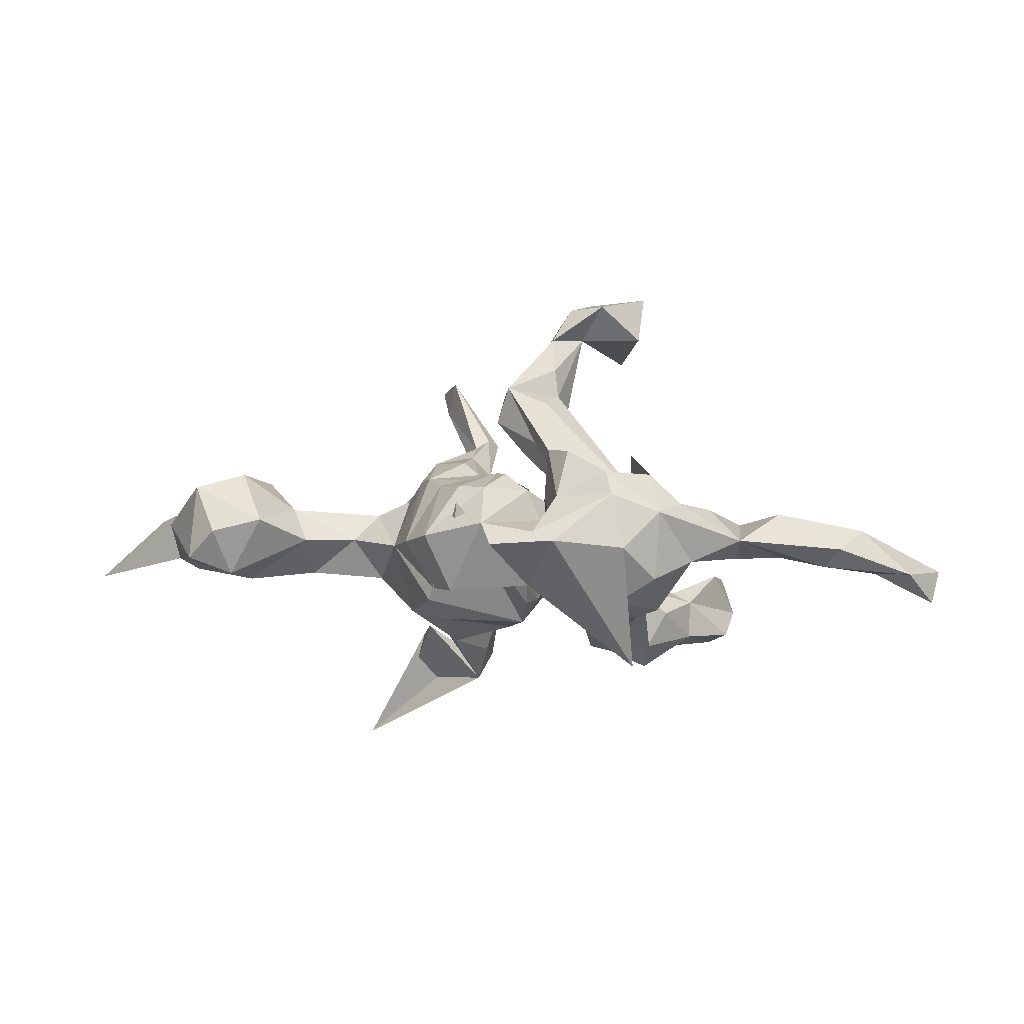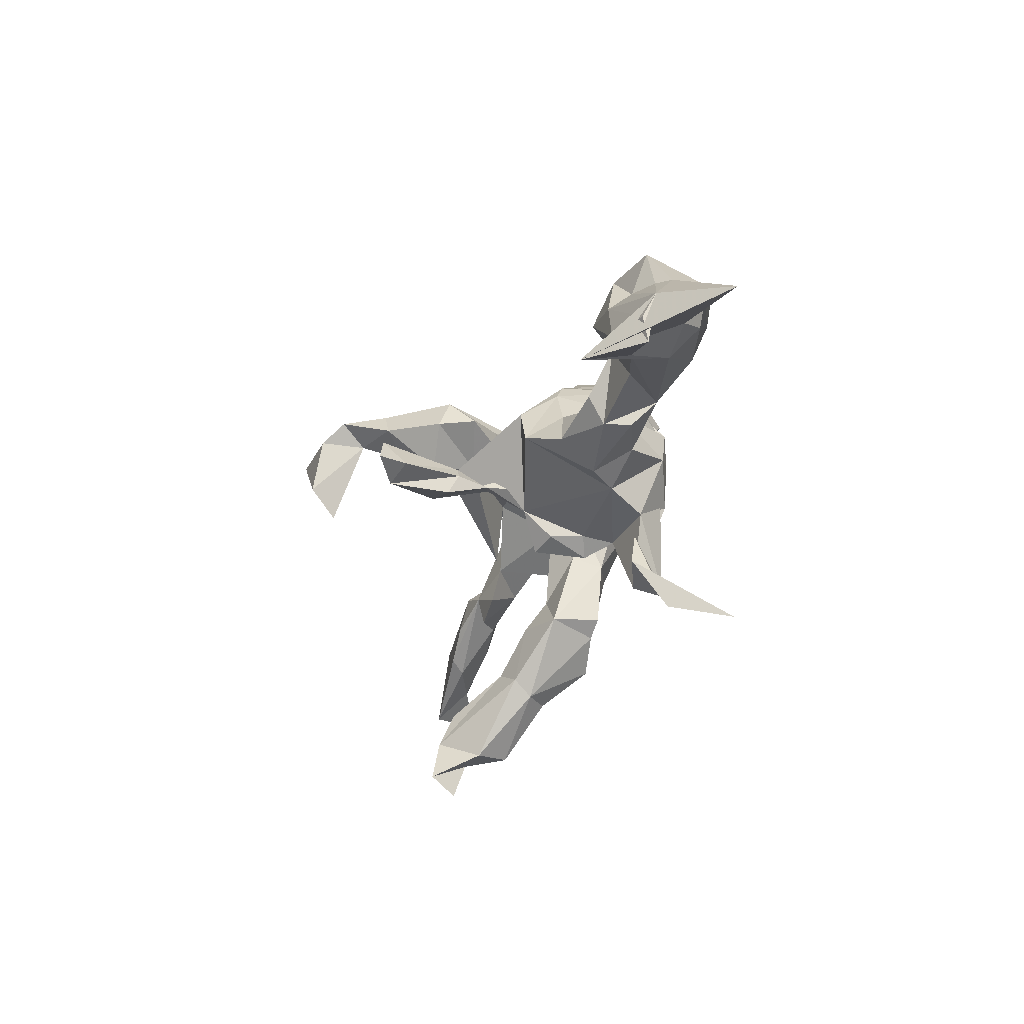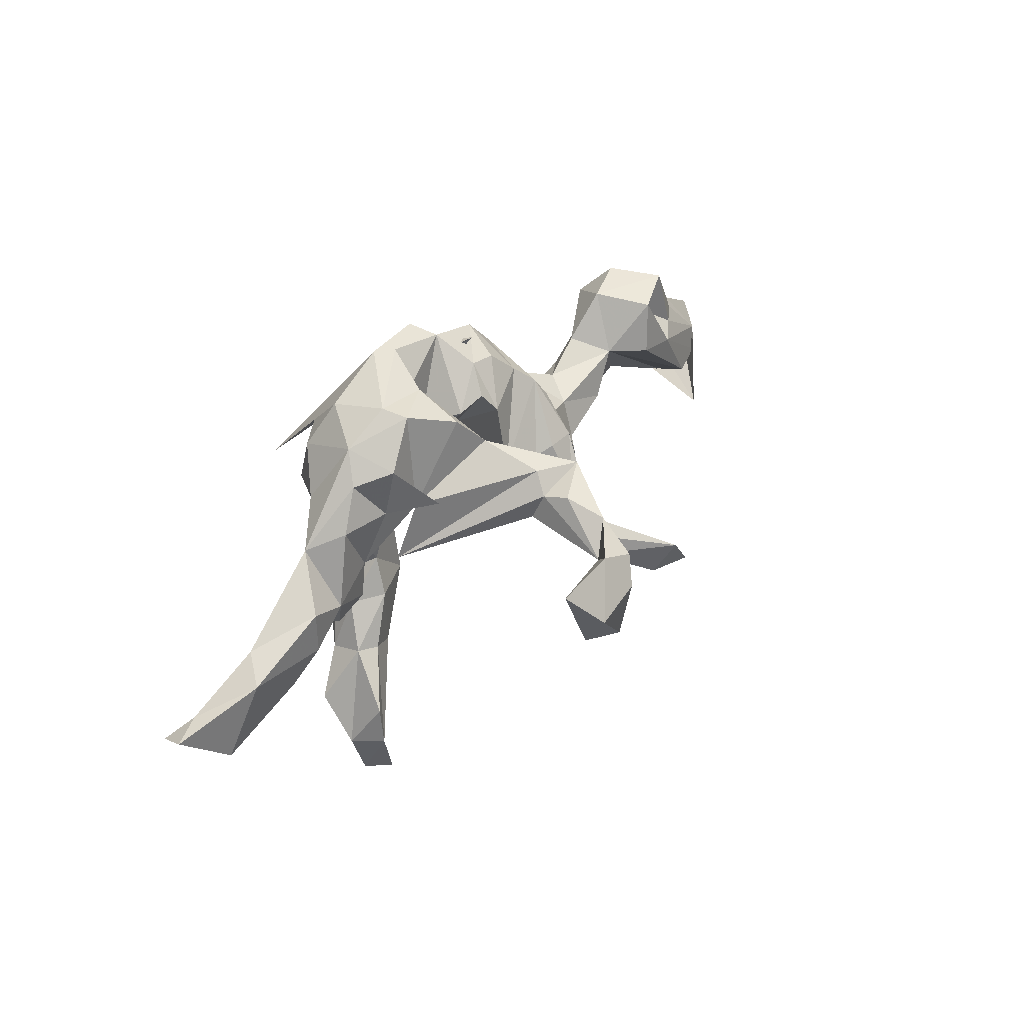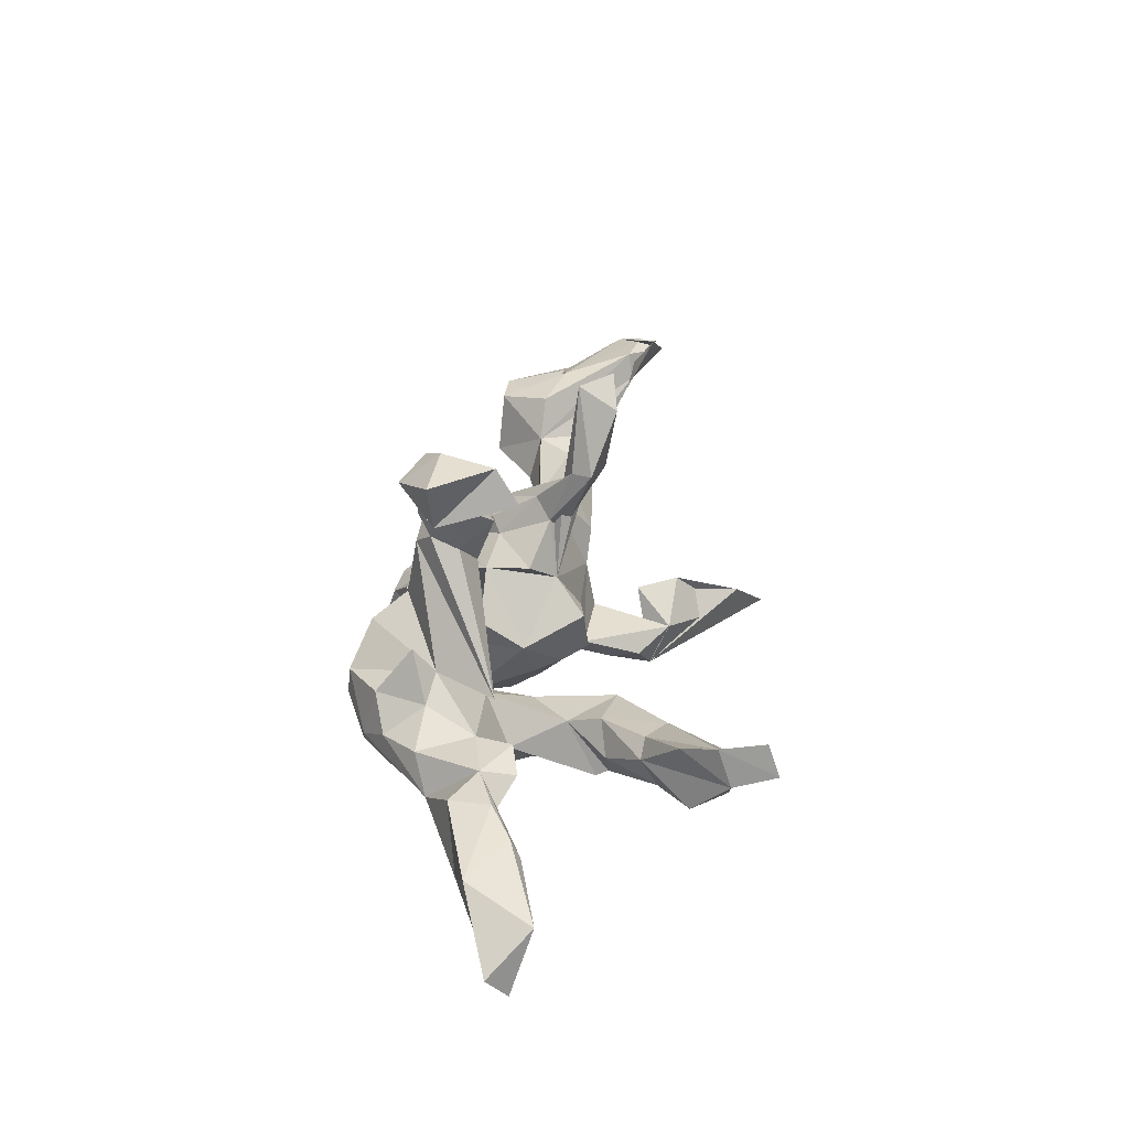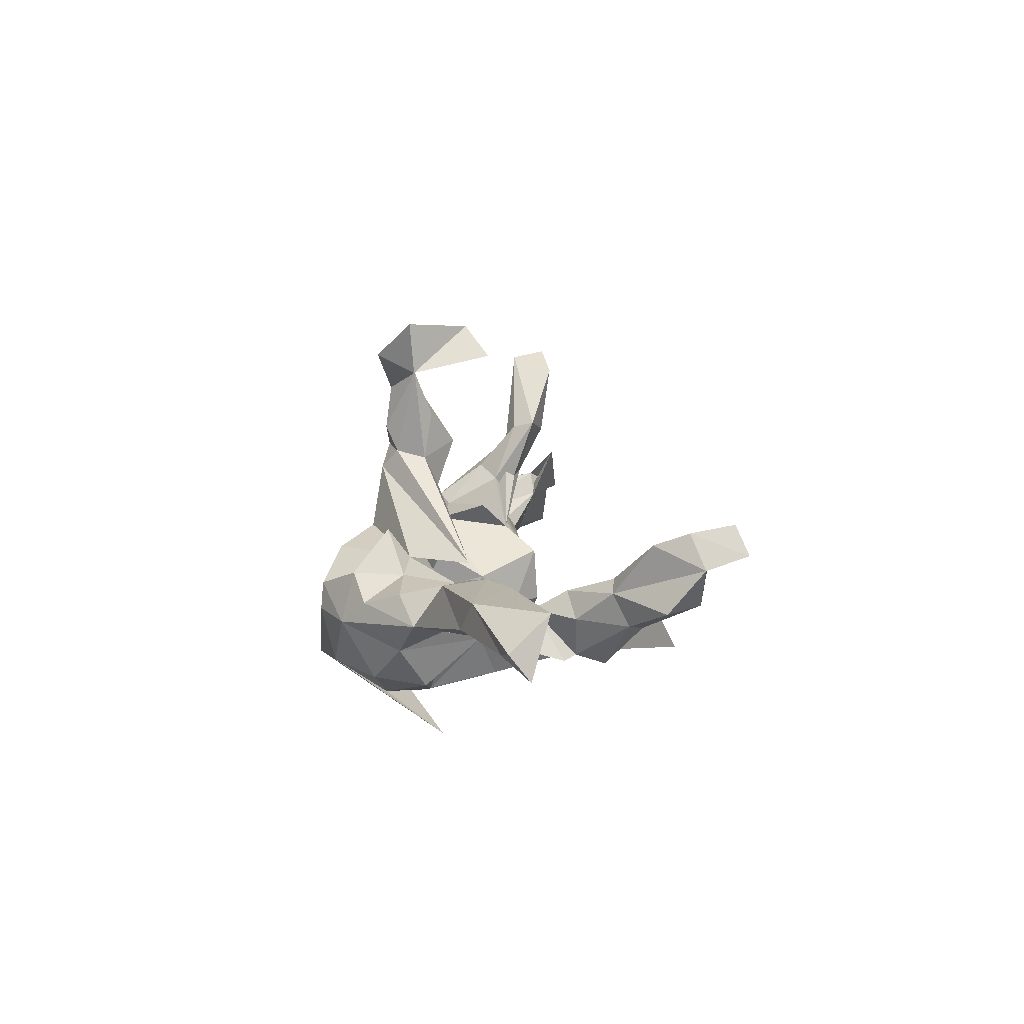
<metadata>
{"format":"obj","ext":"obj","renderer":"f3d","projection":"perspective","resolution":1024,"background":"white","views":[{"elev":61.9,"azim":-175.3,"up":"+Y"},{"elev":-40.7,"azim":72.9,"up":"+Y"},{"elev":51.9,"azim":-52.6,"up":"+Y"},{"elev":44.3,"azim":-87.3,"up":"+Z"},{"elev":8.0,"azim":-95.6,"up":"+Z"}]}
</metadata>
<code>
v 0.8257 -0.165 0.04242
v 0.9545 -0.2471 -0.06128
v 0.7844 -0.06867 -0.01138
v 0.7507 -0.06609 -0.09068
v 0.7468 -0.14 -0.04594
v 0.8046 -0.213 0.06378
v 0.6877 -0.1957 0.0438
v 0.714 -0.188 0.0903
v 0.7569 -0.05813 0.01332
v 0.7106 -0.04901 0.04296
v 0.6878 -0.2394 0.1469
v 0.7891 -0.26 0.04854
v 0.7166 -0.1089 -0.09129
v 0.6621 -0.002205 0.0082
v 0.6623 -0.1523 -0.04535
v 0.6609 0.07875 -0.09303
v 0.6609 -0.05175 0.07477
v 0.7138 0.01599 -0.1271
v 0.5908 -0.06523 -0.1266
v 0.7105 0.07605 0.007385
v 0.6234 0.003767 -0.1502
v 0.615 0.08003 0.04286
v 0.5658 0.08938 -0.06405
v 0.5529 -0.1025 -0.006822
v 0.5124 -0.005207 0.01286
v 0.5718 -0.01251 0.0747
v 0.4755 0.01701 -0.06761
v 0.4306 -0.1175 -0.05413
v 0.4615 -0.07093 -0.09883
v 0.4359 -0.06981 0.03851
v 0.4169 -0.1191 0.001411
v 0.3776 -0.006172 -0.04717
v 0.318 -0.07565 -0.09749
v 0.3123 -0.08197 0.05655
v 0.2789 -0.1226 -0.02366
v 0.3329 -0.0133 0.01818
v 0.2386 -0.1629 0.4214
v 0.2673 0.02584 0.03652
v 0.2217 -0.1534 0.3629
v 0.2647 -0.4328 -0.1761
v 0.2335 -0.3042 -0.1167
v 0.217 -0.2231 -0.133
v 0.2851 0.05841 -0.08638
v 0.2311 -0.1153 -0.08109
v 0.2371 0.1157 0.0381
v 0.2448 -0.03551 0.1138
v 0.2525 0.1613 -0.1272
v 0.343 -0.4923 -0.2825
v 0.1912 0.199 -0.01423
v 0.2384 -0.009201 -0.1992
v 0.09642 0.2983 -0.1438
v 0.1913 -0.1342 -0.1595
v 0.2101 -0.09805 0.4103
v 0.04922 -0.06315 0.05506
v 0.2192 0.1622 0.01934
v 0.1897 0.1211 -0.206
v 0.1579 0.07043 0.1145
v 0.2173 0.05653 0.1152
v 0.1437 -0.1029 0.1659
v 0.2089 0.2338 -0.1469
v 0.144 -0.0596 -0.2361
v 0.1457 -0.07251 0.2324
v 0.1727 -0.1723 0.3827
v 0.1665 -0.1081 0.2358
v 0.1708 0.04058 -0.2347
v 0.1595 -0.1523 0.2556
v 0.1501 0.2558 -0.04208
v 0.04866 0.07665 0.07584
v 0.1217 -0.08876 0.2644
v 0.03548 -0.03048 -0.2089
v 0.1315 -0.2906 -0.1579
v 0.1482 -0.01769 0.1785
v 0.1506 0.2788 -0.09158
v 0.1255 0.05485 0.09653
v 0.1974 0.1035 -0.2249
v 0.1019 -0.1272 0.2737
v 0.1722 -0.01691 -0.2165
v 0.1014 -0.2541 -0.2342
v 0.1201 -0.07403 0.1163
v 0.1508 0.173 -0.2346
v 0.06466 -0.1177 -0.1418
v 0.1076 -0.04648 0.1532
v 0.07532 -0.2299 -0.184
v 0.1002 0.2702 -0.04971
v 0.08546 -0.1664 -0.2031
v 0.07568 0.3148 -0.1972
v 0.08409 0.1102 0.261
v 0.09343 0.1312 0.1829
v -0.009949 0.08664 0.1557
v 0.03159 0.1252 0.1154
v 0.05278 -0.1033 -0.07806
v 0.08163 0.1949 0.02605
v 0.01909 -0.01111 0.1057
v 0.0396 -0.1113 -0.00799
v 0.07491 0.185 0.2361
v 0.06138 0.2387 0.001592
v -0.00529 0.2032 0.1949
v 0.009951 -0.1279 -0.09546
v -0.01907 0.195 0.2812
v 0.01592 0.2115 -0.01789
v 0.1656 -0.04788 -0.1571
v -0.01283 -0.1188 0.01086
v 0.01266 0.1261 0.3598
v 0.009783 0.1879 0.1079
v -0.000103 0.1598 -0.2424
v -0.02111 0.1164 -0.2121
v 0.008152 0.02879 -0.2239
v -0.06151 0.1265 0.02636
v -0.03837 0.2683 -0.1096
v -0.0274 0.1733 -0.08919
v -0.005739 0.3248 -0.1686
v 0.000328 0.05303 0.2486
v -0.01938 0.2244 0.07272
v -0.02795 -0.07557 -0.1006
v -0.000732 0.1957 -0.2209
v -0.04301 0.08206 0.01424
v -0.0703 0.1369 0.3963
v -0.04535 0.3374 -0.1911
v -0.04209 -0.024 -0.1175
v -0.01276 0.1251 -0.07565
v -0.04942 0.1164 0.2172
v -0.008864 0.1838 0.3618
v -0.0622 -0.003252 -0.03493
v -0.04525 0.3021 -0.07366
v -0.04336 0.1013 0.3096
v -0.04179 0.17 0.4501
v -0.02986 0.1726 0.2306
v -0.02 0.2101 -0.03601
v -0.2193 0.09104 -0.3318
v -0.06027 0.2919 0.03419
v -0.114 -0.03908 -0.1803
v -0.08255 0.1378 0.4869
v -0.2541 0.03951 0.02632
v -0.193 0.1553 0.03067
v -0.1273 0.03556 0.494
v -0.09394 0.103 -0.1161
v -0.117 -0.02329 -0.1137
v -0.1357 -0.1735 -0.1751
v -0.1378 0.3314 -0.02839
v -0.1485 0.06551 -0.07307
v -0.1417 -0.1895 -0.07333
v -0.1765 -0.1964 -0.1719
v -0.1596 -0.007984 0.4354
v -0.2091 -0.09463 -0.07841
v -0.2184 0.1159 -0.2366
v -0.1074 0.2138 0.4359
v -0.1161 0.117 -0.2633
v -0.1903 0.1439 0.4038
v -0.1514 0.3358 -0.07953
v -0.1747 0.2042 -0.2516
v -0.1961 0.1527 0.5013
v -0.1818 0.3082 -0.1807
v -0.1882 0.1983 0.08765
v -0.1888 -0.01898 -0.2131
v -0.3225 0.07042 -0.002606
v -0.2366 -0.1614 -0.03631
v -0.2386 0.103 -0.1918
v -0.2357 0.0158 -0.1318
v -0.2607 0.1279 -0.2212
v -0.26 -0.1538 -0.1772
v -0.2478 0.2952 -0.08964
v -0.2257 0.2695 0.005979
v -0.2909 0.2505 -0.04434
v -0.2561 0.1706 0.004739
v -0.2484 0.2309 -0.2043
v -0.2576 -0.2872 -0.01859
v -0.2551 -0.237 -0.1848
v -0.3211 0.1823 -0.1365
v -0.2718 -0.3151 -0.05838
v -0.2566 -0.1769 -0.1651
v -0.3099 -0.2454 -0.000962
v -0.2932 -0.172 -0.08498
v -0.4278 -0.3755 0.1065
v -0.3777 -0.4209 0.02867
v -0.3514 -0.2714 -0.09049
v -0.3143 -0.3039 -0.1008
v -0.3492 -0.000875 0.009071
v -0.3532 0.1832 -0.01709
v -0.3479 -0.2384 -0.02389
v -0.4184 0.1592 -0.06888
v -0.426 0.0552 0.02127
v -0.4041 -0.4035 -0.04018
v -0.4062 -0.3075 0.0803
v -0.4378 -0.3316 -0.0513
v -0.4525 -0.4882 0.06407
v -0.4247 -0.4651 0.1215
v -0.4585 -0.4024 0.03754
v -0.419 0.07757 -0.06818
v -0.5006 0.1079 0.02508
v -0.422 -0.01355 0.007966
v -0.5163 0.04489 -0.04252
v -0.5188 0.02581 0.03987
v -0.5924 -0.01195 0.03589
v -0.677 0.06537 0.02354
v -0.6304 0.08421 -0.03284
v -0.6107 -0.03133 0.007228
v -0.604 0.04096 -0.05376
v -0.7837 0.02413 -0.04859
v -0.7161 -0.01123 -0.03451
v -0.7704 -0.06472 0.02156
v -0.8443 0.01706 -0.03422
v -0.8368 -0.0237 -0.08673
f 169 142 141
f 138 141 142
f 166 169 141
f 167 142 169
f 94 54 102
f 123 102 54
f 38 46 34
f 35 34 46
f 36 38 34
f 45 46 38
f 31 34 35
f 44 35 46
f 68 54 93
f 82 93 54
f 57 72 58
f 62 58 72
f 55 57 58
f 74 72 57
f 55 74 57
f 82 72 74
f 121 89 112
f 87 112 89
f 71 48 41
f 40 41 48
f 42 71 41
f 83 48 71
f 42 41 40
f 78 42 40
f 175 176 182
f 169 182 176
f 184 175 182
f 167 176 175
f 156 166 141
f 174 169 166
f 144 156 141
f 171 166 156
f 179 171 156
f 173 166 171
f 172 179 156
f 183 171 179
f 108 110 128
f 109 128 110
f 2 1 11
f 12 11 1
f 5 2 11
f 3 1 2
f 15 5 11
f 4 2 5
f 15 11 7
f 12 7 11
f 29 15 7
f 4 3 2
f 9 1 3
f 17 6 1
f 12 1 6
f 10 17 1
f 8 6 17
f 9 10 1
f 14 17 10
f 91 54 94
f 98 94 102
f 25 7 8
f 12 8 7
f 26 25 8
f 24 7 25
f 26 8 17
f 22 25 26
f 54 44 46
f 58 54 46
f 91 44 54
f 79 54 59
f 64 59 54
f 82 54 79
f 76 79 59
f 76 82 79
f 74 93 82
f 45 58 46
f 62 54 58
f 64 54 62
f 69 62 72
f 69 72 82
f 68 93 74
f 88 87 89
f 103 112 87
f 122 103 87
f 125 112 103
f 125 121 112
f 133 89 121
f 117 121 125
f 122 87 95
f 88 95 87
f 99 122 95
f 126 103 122
f 103 117 125
f 127 121 117
f 145 150 147
f 115 147 150
f 154 145 147
f 159 150 145
f 131 147 115
f 129 115 150
f 118 115 129
f 152 129 150
f 107 105 73
f 115 73 105
f 75 107 73
f 106 105 107
f 106 115 105
f 80 73 115
f 51 80 115
f 56 73 80
f 60 56 80
f 75 73 56
f 152 149 118
f 111 118 149
f 129 152 118
f 161 149 152
f 86 118 111
f 124 111 149
f 51 86 111
f 115 118 86
f 109 51 111
f 115 86 51
f 165 152 150
f 159 165 150
f 161 152 165
f 197 180 191
f 188 191 180
f 196 197 191
f 195 180 197
f 168 188 180
f 190 191 188
f 177 190 188
f 181 191 190
f 181 190 177
f 155 177 188
f 168 155 188
f 158 140 155
f 134 155 140
f 168 158 155
f 144 140 158
f 81 83 71
f 52 81 71
f 85 83 81
f 116 120 123
f 106 123 120
f 68 116 123
f 101 120 116
f 38 36 43
f 32 43 36
f 45 38 43
f 33 43 32
f 25 32 36
f 25 23 27
f 21 27 23
f 32 25 27
f 22 23 25
f 16 20 18
f 3 18 20
f 21 16 18
f 23 20 16
f 9 3 20
f 4 18 3
f 137 140 144
f 160 144 158
f 136 140 137
f 141 137 144
f 50 43 33
f 44 50 33
f 75 43 50
f 19 29 27
f 32 27 29
f 16 21 23
f 19 27 21
f 15 29 19
f 4 19 21
f 13 19 4
f 18 4 21
f 185 187 186
f 174 186 187
f 173 185 186
f 173 187 185
f 183 187 173
f 174 173 186
f 64 39 63
f 37 63 39
f 66 64 63
f 62 39 64
f 76 66 63
f 59 64 66
f 53 76 63
f 59 66 76
f 53 39 62
f 37 39 53
f 69 53 62
f 76 53 69
f 82 76 69
f 37 53 63
f 117 135 143
f 148 143 135
f 135 132 151
f 146 151 132
f 148 135 151
f 117 132 135
f 119 70 114
f 81 114 70
f 123 119 114
f 107 70 119
f 61 81 70
f 98 114 81
f 35 44 33
f 52 50 44
f 160 158 142
f 154 142 158
f 170 160 142
f 142 131 138
f 141 138 131
f 154 131 142
f 137 141 131
f 85 81 61
f 85 61 77
f 52 77 61
f 78 85 77
f 50 52 61
f 162 153 134
f 164 134 153
f 139 162 134
f 164 153 162
f 139 134 130
f 113 130 134
f 124 139 130
f 178 164 163
f 162 163 164
f 180 178 163
f 155 164 178
f 134 164 155
f 181 155 178
f 161 163 162
f 128 113 108
f 104 108 113
f 124 113 128
f 120 101 100
f 96 100 101
f 110 120 100
f 84 100 96
f 92 96 101
f 67 92 49
f 68 49 92
f 60 67 49
f 84 92 67
f 178 180 181
f 189 181 180
f 161 168 180
f 49 55 47
f 45 47 55
f 60 49 47
f 68 55 49
f 60 84 67
f 96 92 84
f 29 28 33
f 35 33 28
f 32 29 33
f 5 13 4
f 15 19 13
f 136 137 131
f 102 114 98
f 98 81 91
f 44 91 81
f 94 98 91
f 52 44 81
f 31 35 28
f 31 28 29
f 5 15 13
f 170 144 160
f 172 144 170
f 78 52 71
f 167 170 142
f 175 170 167
f 78 83 85
f 48 83 78
f 52 78 77
f 40 48 78
f 71 42 78
f 97 113 134
f 95 113 97
f 133 97 134
f 136 110 108
f 68 92 101
f 116 68 101
f 108 89 134
f 133 134 89
f 140 108 134
f 17 22 26
f 54 68 123
f 181 177 155
f 192 181 189
f 194 192 189
f 195 194 189
f 193 192 194
f 200 193 194
f 181 192 193
f 194 195 198
f 197 198 195
f 201 194 198
f 55 58 45
f 68 74 55
f 108 90 89
f 88 89 90
f 104 90 108
f 90 104 88
f 95 88 104
f 127 97 133
f 113 95 104
f 127 95 97
f 121 127 133
f 176 167 169
f 51 110 100
f 106 120 110
f 43 47 45
f 108 140 136
f 119 123 106
f 56 47 43
f 201 198 202
f 199 202 198
f 200 201 202
f 115 136 131
f 107 119 106
f 65 75 50
f 56 43 75
f 145 154 158
f 157 145 158
f 147 131 154
f 65 70 107
f 61 70 65
f 75 65 107
f 50 61 65
f 115 110 136
f 115 106 110
f 56 60 47
f 159 157 158
f 159 145 157
f 139 161 162
f 149 161 139
f 149 139 124
f 113 124 130
f 109 124 128
f 84 51 100
f 180 163 161
f 111 124 109
f 51 109 110
f 60 51 84
f 165 168 161
f 159 158 168
f 165 159 168
f 148 151 146
f 117 148 146
f 30 25 36
f 34 30 36
f 31 25 30
f 31 30 34
f 196 181 193
f 200 196 193
f 191 181 196
f 199 196 200
f 201 200 194
f 197 196 199
f 202 199 200
f 22 17 14
f 20 22 14
f 99 95 127
f 117 99 127
f 117 122 99
f 122 146 126
f 132 126 146
f 117 146 122
f 126 117 103
f 132 117 126
f 148 117 143
f 12 6 8
f 184 187 179
f 183 179 187
f 175 184 179
f 182 187 184
f 172 175 179
f 173 171 183
f 174 166 173
f 174 187 182
f 174 182 169
f 10 20 14
f 23 22 20
f 198 197 199
f 9 20 10
f 102 123 114
f 172 156 144
f 172 170 175
f 24 29 7
f 31 29 24
f 31 24 25
f 180 195 189
f 51 60 80

</code>
